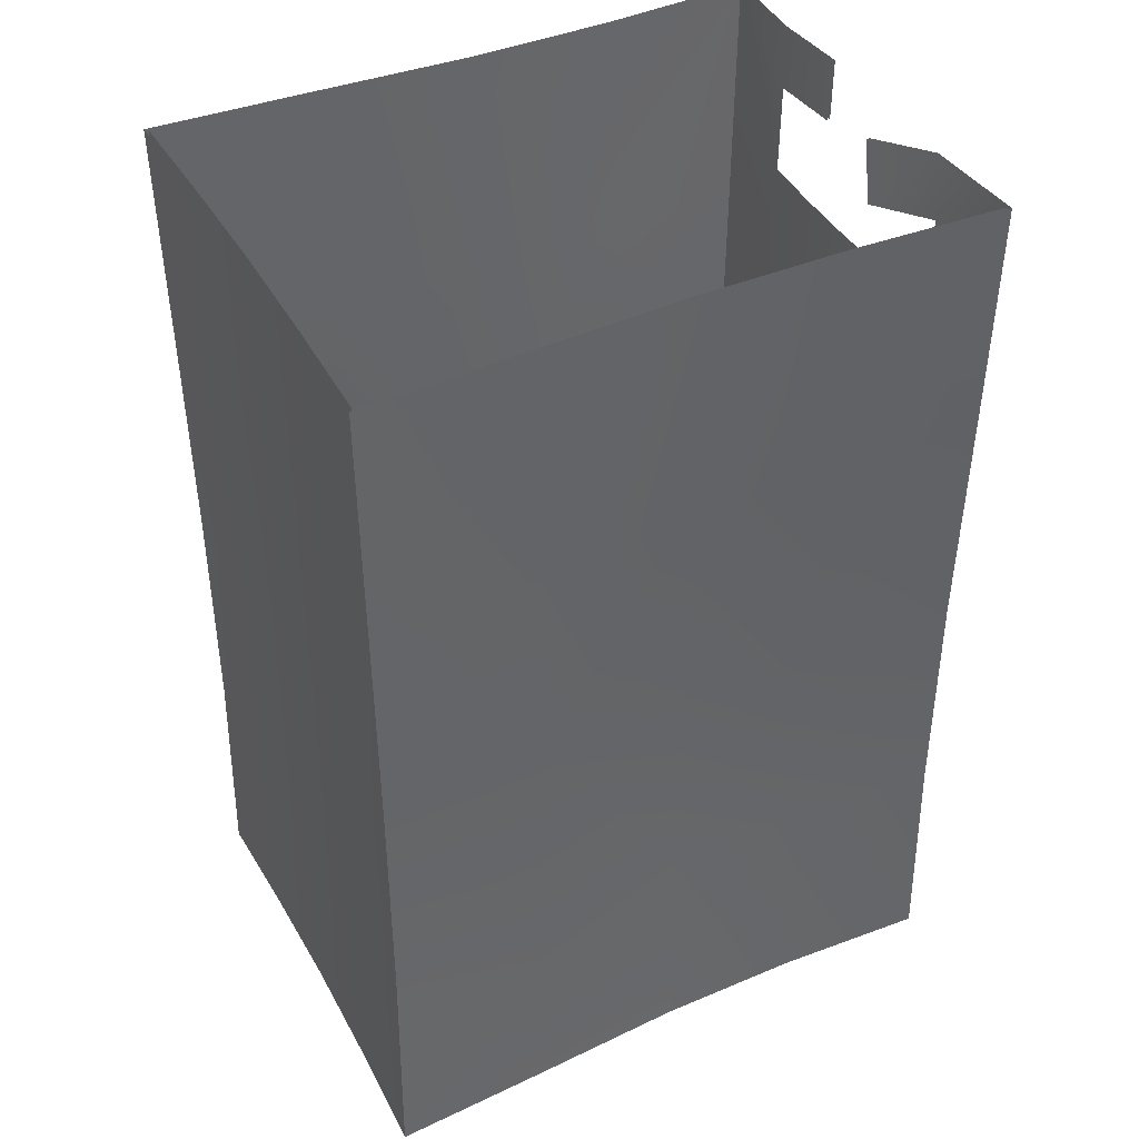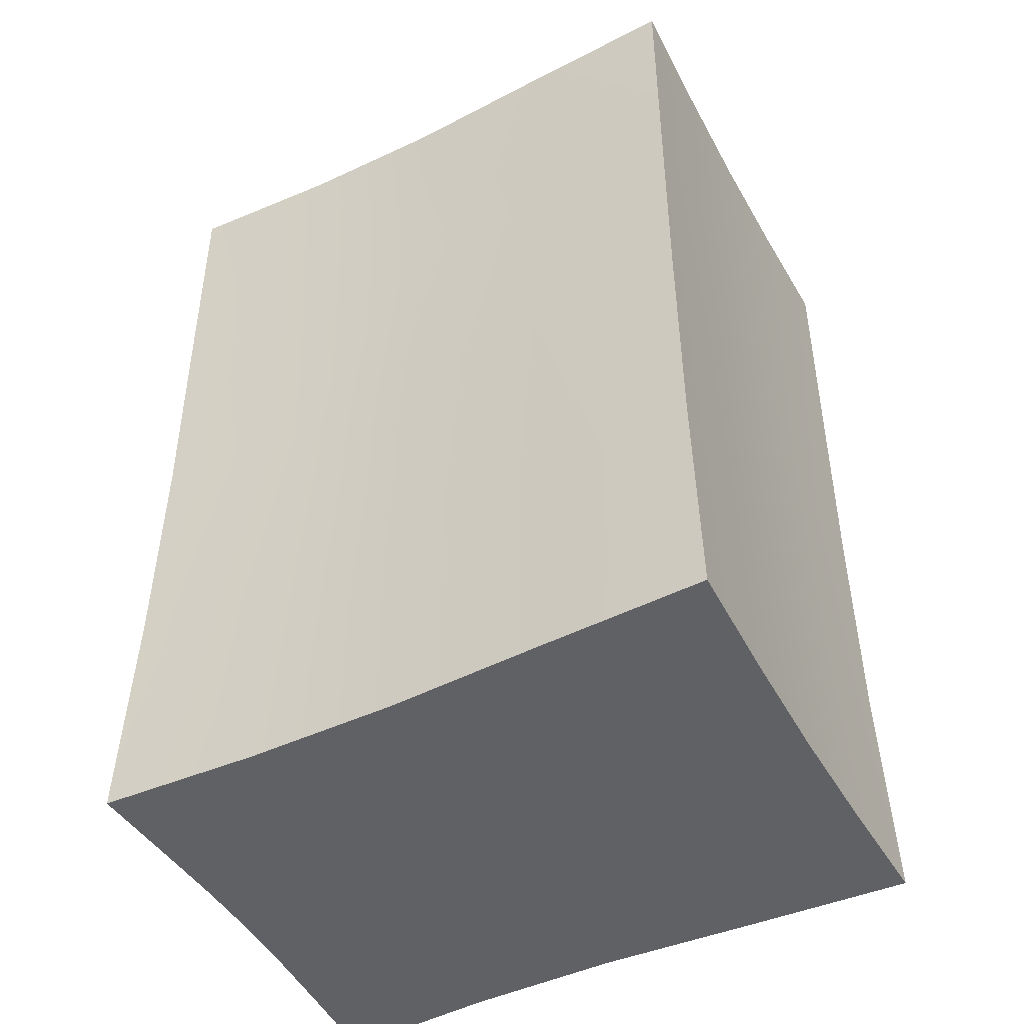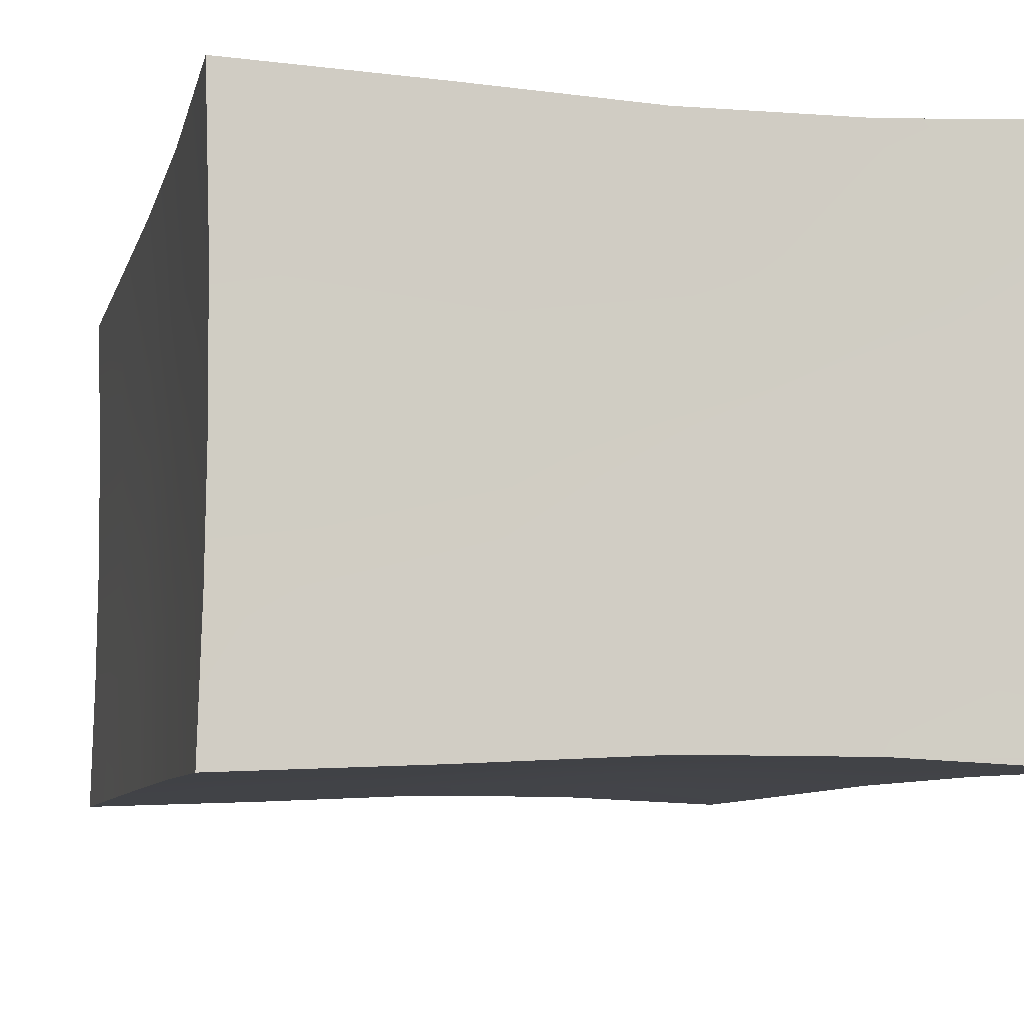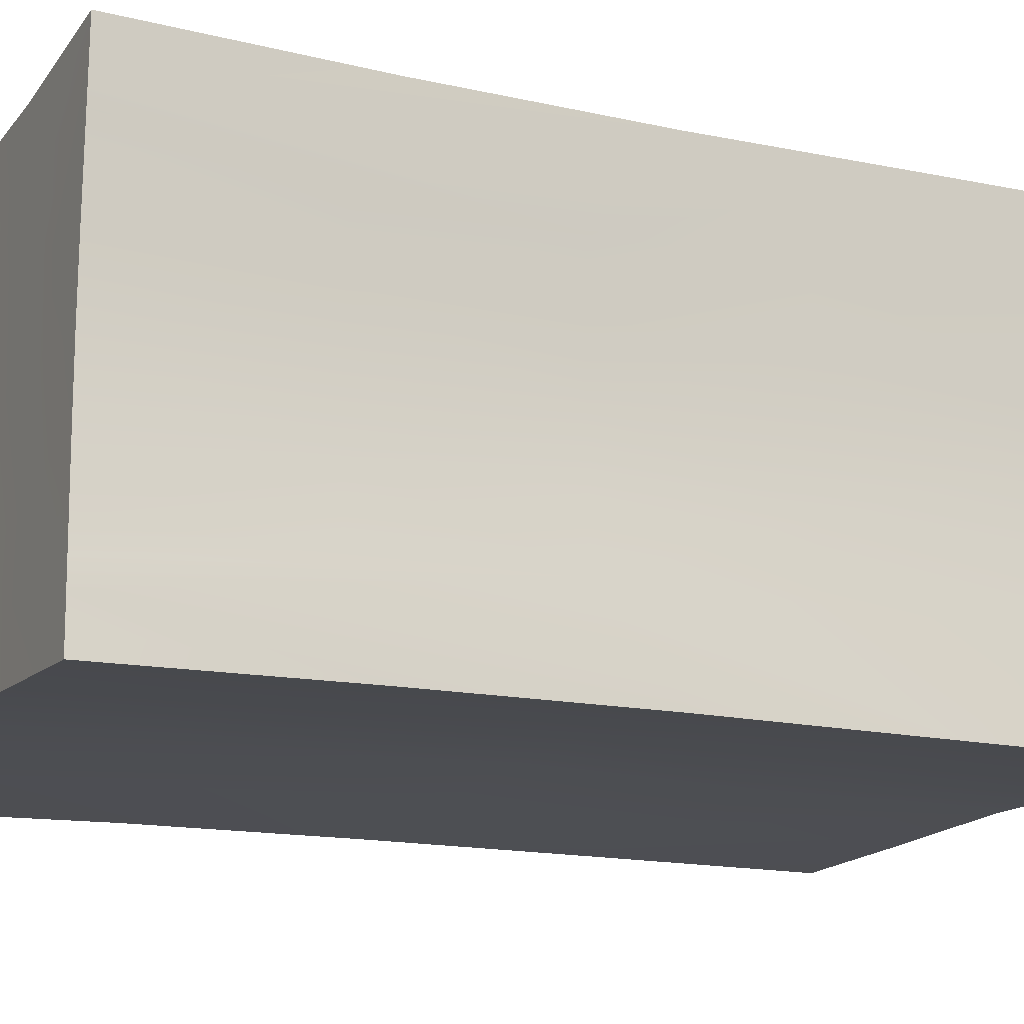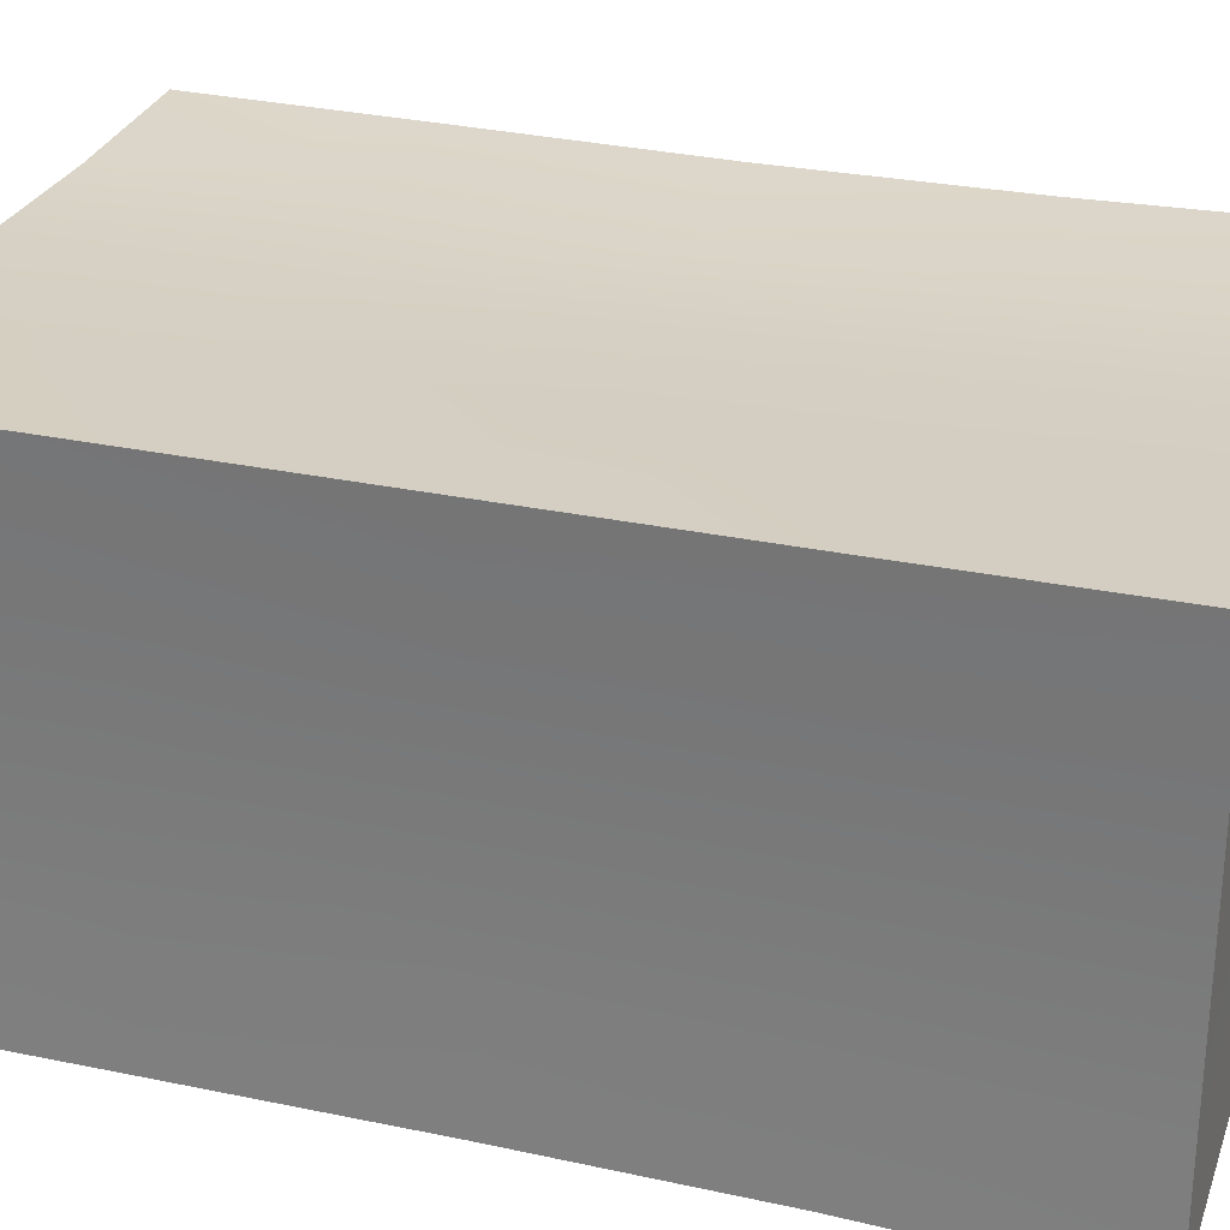
<metadata>
{"format":"obj","ext":"obj","renderer":"f3d","projection":"perspective","resolution":1024,"background":"white","views":[{"elev":41.3,"azim":-27.2,"up":"+Y"},{"elev":-47.3,"azim":-152.1,"up":"+Y"},{"elev":-7.4,"azim":-12.6,"up":"+Z"},{"elev":-15.2,"azim":64.8,"up":"+Z"},{"elev":27.8,"azim":-71.6,"up":"+Z"}]}
</metadata>
<code>
o Cube1
v -0.2011 0 -0.1509
v -0.2011 0 0.1509
v 0.1969 0.0008608 -0.1467
v 0.1969 0.0008608 0.1467
v -0.1973 0.002037 -0.1476
v -0.1973 0.002037 0.1476
v 0.1932 0.002907 -0.1434
v 0.1932 0.002907 0.1434
v 0.1938 0.001279 -0.08617
v 0.1938 0.001279 0.08617
v 0.1928 0.4973 -0.08574
v 0.1928 0.4973 0.08574
v 0.1901 0.003316 0.08537
v 0.1901 0.003316 -0.08537
v 0.1908 0.4972 0.08565
v 0.1908 0.4972 -0.08565
v -0.2 0.5993 -0.15
v -0.2 0.5993 0.15
v 0.1964 0.5986 -0.1465
v 0.1964 0.5986 0.1465
v -0.1978 0.5993 -0.1479
v -0.1978 0.5993 0.1479
v 0.1943 0.5986 -0.1444
v 0.1943 0.5986 0.1444
v 0.1917 0.5983 -0.08595
v 0.1937 0.5983 -0.08629
v 0.1937 0.5976 0.07826
v 0.1917 0.5977 0.07882
v 0.1914 0.5578 -0.08572
v 0.1934 0.5579 -0.08607
v 0.1934 0.5579 0.08614
v 0.1914 0.558 0.0867
v 0.1762 0.5488 0.04182
v 0.1742 0.5489 0.04243
v 0.1746 0.5886 0.03444
v 0.1766 0.5885 0.03384
v 0.1954 0.5577 -0.03755
v 0.1975 0.5577 -0.03786
v 0.1978 0.5982 -0.03799
v 0.1957 0.5982 -0.03768
v -0.1941 0.002441 1.175e-20
v 0.00292 0.003472 -0.1384
v 0.00292 0.003472 0.1384
v 0.1917 0.003126 0.1141
v -0.1955 0.2999 0.1465
v -0.1955 0.2999 -0.1465
v 0.1918 0.2995 -0.1418
v 0.1918 0.2995 0.1418
v 0.1873 0.003601 4.382e-20
v 0.1917 0.003126 -0.1141
v 0.1881 0.4969 4.603e-20
v 0.1879 0.2505 0.08388
v 0.1879 0.2505 -0.08388
v 0.002657 0.5982 -0.1398
v 0.002657 0.5982 0.1398
v -0.1951 0.599 7.86e-21
v 0.04907 0.004571 5.021e-19
v 0.1843 0.2505 1.087e-18
v -0.192 0.2998 1.107e-18
v 0.004115 0.299 -0.1358
v 0.004115 0.299 0.1358
v -0.1978 0.0004079 1.129e-20
v 0.002881 0.001432 -0.1416
v 0.002881 0.001432 0.1416
v 0.1953 0.001085 -0.1161
v 0.1909 0.001558 4.297e-20
v 0.1953 0.001085 0.1161
v 0.1902 0.497 4.499e-20
v 0.19 0.2495 -0.08401
v 0.19 0.2495 0.08401
v -0.1977 0.299 -0.1486
v -0.1977 0.299 0.1486
v 0.1939 0.2985 -0.1439
v 0.1939 0.2985 0.1439
v -0.1972 0.599 7.451e-21
v 0.00259 0.5982 0.1419
v 0.00259 0.5982 -0.1419
v 0.05018 0.002537 5.312e-19
v 0.1864 0.2495 -9.327e-19
v 0.004026 0.2981 -0.1379
v 0.004026 0.2981 0.1379
v -0.1941 0.2988 2.332e-20
v -0.1988 0.0002964 -0.07475
v -0.09627 0.0008205 -0.1465
v -0.09627 0.0008205 0.1465
v 0.1961 0.000976 -0.1313
v 0.1918 0.001485 -0.0425
v 0.1945 0.001187 0.1011
v 0.191 0.497 -0.04232
v 0.1914 0.1267 -0.08485
v 0.1914 0.1267 0.08485
v -0.1987 0.4484 -0.1493
v -0.1987 0.4484 0.1493
v 0.1953 0.4475 -0.1453
v 0.1953 0.4475 0.1453
v -0.198 0.5991 0.07441
v 0.09726 0.5982 0.1421
v -0.09636 0.5987 -0.1463
v -0.1988 0.0002964 0.07475
v 0.09733 0.00145 -0.1417
v 0.09733 0.00145 0.1417
v 0.1945 0.001187 -0.1011
v 0.1918 0.001485 0.0425
v 0.1961 0.000976 0.1313
v 0.191 0.497 0.04232
v 0.1912 0.3721 -0.08473
v 0.1912 0.3721 0.08473
v -0.198 0.1501 -0.1488
v -0.198 0.1501 0.1488
v 0.1944 0.1509 -0.1444
v 0.1944 0.1509 0.1444
v -0.198 0.5991 -0.07441
v -0.09636 0.5987 0.1463
v 0.09726 0.5982 -0.1421
v 0.0286 0.002154 -0.06977
v -0.06383 0.001769 6.1e-20
v 0.0286 0.002154 0.06977
v 0.1284 0.001949 0.06224
v 0.1378 0.002063 7.902e-20
v 0.1284 0.001949 -0.06224
v 0.1875 0.2495 -0.04125
v 0.1884 0.1271 5.883e-20
v 0.1875 0.2495 0.04125
v 0.1882 0.3716 6.271e-20
v -0.09381 0.2986 -0.1438
v 0.003666 0.1517 -0.1389
v 0.09596 0.2981 -0.1379
v 0.003154 0.4468 -0.1403
v 0.09596 0.2981 0.1379
v 0.003666 0.1517 0.1389
v -0.09381 0.2986 0.1438
v 0.003154 0.4468 0.1403
v -0.1952 0.2988 0.07356
v -0.1946 0.1505 2.017e-20
v -0.1952 0.2988 -0.07356
v -0.1956 0.448 1.543e-20
v -0.07515 0.001472 -0.07043
v -0.07515 0.001472 0.07043
v 0.1108 0.001817 0.09586
v 0.157 0.00179 0.04819
v 0.157 0.00179 -0.04819
v 0.1108 0.001817 -0.09586
v 0.1893 0.127 -0.04181
v 0.1893 0.127 0.04181
v 0.189 0.3717 0.04173
v 0.189 0.3717 -0.04173
v -0.09429 0.1509 -0.1443
v 0.09628 0.1518 -0.139
v 0.09675 0.4467 -0.1405
v -0.09515 0.4475 -0.1451
v 0.09628 0.1518 0.139
v -0.09429 0.1509 0.1443
v -0.09515 0.4475 0.1451
v 0.09675 0.4467 0.1405
v -0.1956 0.1504 0.07369
v -0.1956 0.1504 -0.07369
v -0.1965 0.4481 -0.07396
v -0.1965 0.4481 0.07396
v -0.195 0.002331 0.07311
v 0.0955 0.003494 -0.1385
v 0.0955 0.003494 0.1385
v 0.1924 0.003019 0.1287
v -0.1958 0.1516 0.1467
v -0.1958 0.1516 -0.1467
v 0.1922 0.1525 -0.1422
v 0.1922 0.1525 0.1422
v 0.1881 0.003526 0.04209
v 0.1909 0.003225 -0.09965
v 0.1889 0.497 0.04226
v 0.1893 0.1282 0.08473
v 0.1893 0.1282 -0.08473
v 0.09623 0.5982 -0.1399
v -0.09525 0.5987 0.1442
v -0.1959 0.5991 -0.07337
v -0.195 0.002331 -0.07311
v -0.0944 0.002858 -0.1433
v -0.0944 0.002858 0.1433
v 0.1909 0.003225 0.09965
v -0.1966 0.4489 0.1472
v -0.1966 0.4489 -0.1472
v 0.1931 0.4479 -0.1431
v 0.1931 0.4479 0.1431
v 0.1881 0.003526 -0.04209
v 0.1924 0.003019 -0.1287
v 0.1889 0.497 -0.04226
v 0.1891 0.3725 0.08462
v 0.1891 0.3725 -0.08462
v -0.09525 0.5987 -0.1442
v 0.09623 0.5982 0.1399
v -0.1959 0.5991 0.07337
v 0.0282 0.004189 0.06812
v -0.06252 0.003799 6.128e-20
v 0.0282 0.004189 -0.06812
v 0.1259 0.003988 -0.06103
v 0.1351 0.004103 8.019e-20
v 0.1259 0.003988 0.06103
v 0.1854 0.2505 0.04116
v 0.1863 0.1287 6.038e-20
v 0.1854 0.2505 -0.04116
v 0.1861 0.3721 6.4e-20
v -0.193 0.2998 -0.07252
v -0.1925 0.152 2.085e-20
v -0.193 0.2998 0.07252
v -0.1935 0.4485 1.59e-20
v 0.09494 0.299 -0.1358
v 0.003759 0.1532 -0.1367
v -0.09268 0.2995 -0.1417
v 0.003224 0.4472 -0.1382
v -0.09268 0.2995 0.1417
v 0.003759 0.1532 0.1367
v 0.09494 0.299 0.1358
v 0.003224 0.4472 0.1382
v -0.07363 0.003505 0.06885
v -0.07363 0.003505 -0.06885
v 0.1087 0.003857 -0.09374
v 0.154 0.00383 -0.04747
v 0.154 0.00383 0.04747
v 0.1087 0.003857 0.09374
v 0.1872 0.1285 0.04172
v 0.1872 0.1285 -0.04172
v 0.187 0.3722 -0.04166
v 0.187 0.3722 0.04166
v -0.1935 0.1519 -0.07265
v -0.1935 0.1519 0.07265
v -0.1944 0.4486 0.07293
v -0.1944 0.4486 -0.07293
v 0.09524 0.1533 -0.1368
v -0.09315 0.1524 -0.1422
v -0.09405 0.448 -0.1431
v 0.09573 0.4472 -0.1383
v -0.09315 0.1524 0.1422
v 0.09524 0.1533 0.1368
v 0.09573 0.4472 0.1383
v -0.09405 0.448 0.1431
g Cube1_branding
f 18 96 158
f 75 112 157
f 75 136 158
f 83 62 134
f 83 156 108
f 92 71 135
f 92 157 112
f 93 158 133
f 99 2 109
f 99 155 134
f 108 1 83
f 108 156 135
f 109 72 133
f 109 155 99
f 112 17 92
f 133 72 93
f 133 82 134
f 133 155 109
f 133 158 136
f 134 62 99
f 134 82 135
f 134 155 133
f 134 156 83
f 135 71 108
f 135 82 136
f 135 156 134
f 135 157 92
f 136 82 133
f 136 157 135
f 157 136 75
f 158 93 18
f 158 96 75
f 18 93 153
f 72 109 152
f 72 131 153
f 76 113 153
f 76 132 154
f 77 128 150
f 84 1 108
f 84 147 126
f 85 64 130
f 85 152 109
f 92 17 98
f 92 150 125
f 94 73 127
f 94 149 114
f 95 20 97
f 95 154 129
f 97 154 95
f 98 150 92
f 100 63 126
f 100 148 110
f 101 4 111
f 101 151 130
f 108 71 125
f 108 147 84
f 109 2 85
f 110 3 100
f 110 148 127
f 111 74 129
f 111 151 101
f 114 19 94
f 114 149 128
f 125 71 92
f 125 80 126
f 125 147 108
f 125 150 128
f 126 63 84
f 126 80 127
f 126 147 125
f 126 148 100
f 127 73 110
f 127 80 128
f 127 148 126
f 127 149 94
f 128 77 114
f 128 80 125
f 128 149 127
f 129 74 95
f 129 81 130
f 129 151 111
f 129 154 132
f 130 64 101
f 130 81 131
f 130 151 129
f 130 152 85
f 131 81 132
f 131 152 130
f 132 81 129
f 132 153 131
f 150 98 77
f 152 131 72
f 153 93 72
f 153 113 18
f 153 132 76
f 154 97 76
f 9 90 143
f 10 103 144
f 11 89 146
f 11 94 19
f 11 106 94
f 12 20 95
f 12 31 20
f 19 26 30
f 26 39 38
f 30 11 19
f 31 27 20
f 31 33 36
f 36 27 31
f 38 30 26
f 65 86 110
f 66 87 143
f 66 122 144
f 67 74 111
f 68 105 145
f 68 124 146
f 69 73 94
f 69 90 102
f 69 106 146
f 69 121 143
f 70 67 88
f 70 74 67
f 70 91 144
f 70 107 95
f 73 69 65
f 79 121 146
f 79 122 143
f 79 123 144
f 79 124 145
f 86 3 110
f 88 10 91
f 88 91 70
f 90 9 102
f 94 106 69
f 95 74 70
f 95 107 12
f 102 65 69
f 105 12 107
f 107 70 123
f 107 145 105
f 110 73 65
f 111 4 104
f 111 104 67
f 123 145 107
f 143 87 9
f 143 90 69
f 143 121 79
f 143 122 66
f 144 91 10
f 144 103 66
f 144 122 79
f 144 123 70
f 145 123 79
f 145 124 68
f 146 89 68
f 146 106 11
f 146 121 69
f 146 124 79
g Cube1_cardboard
f 7 165 227
f 11 30 29
f 15 32 31
f 21 180 229
f 23 172 230
f 29 16 11
f 31 12 15
f 34 35 36
f 36 33 34
f 38 39 40
f 40 37 38
f 42 160 227
f 47 181 230
f 47 205 227
f 54 208 230
f 60 205 230
f 161 43 210
f 161 232 166
f 163 45 209
f 163 231 177
f 164 5 176
f 164 228 207
f 166 8 161
f 166 232 211
f 173 55 212
f 173 234 179
f 176 42 206
f 176 228 164
f 177 6 163
f 177 231 210
f 179 22 173
f 179 234 209
f 180 46 207
f 182 48 211
f 182 233 189
f 188 229 208
f 189 24 182
f 189 233 212
f 205 60 206
f 206 60 207
f 206 227 205
f 206 228 176
f 207 46 164
f 207 60 208
f 207 228 206
f 207 229 180
f 208 54 188
f 208 229 207
f 209 45 179
f 209 61 210
f 209 231 163
f 209 234 212
f 210 43 177
f 210 61 211
f 210 231 209
f 210 232 161
f 211 48 166
f 211 61 212
f 211 232 210
f 211 233 182
f 212 55 189
f 212 61 209
f 212 233 211
f 212 234 173
f 227 160 7
f 227 165 47
f 227 206 42
f 229 188 21
f 230 172 54
f 230 181 23
f 230 205 47
f 230 208 60
f 15 12 105
f 16 185 89
f 21 174 226
f 29 30 38
f 31 32 34
f 34 33 31
f 38 37 29
f 51 169 105
f 68 89 185
f 89 11 16
f 105 68 51
f 105 169 15
f 159 41 202
f 159 224 163
f 163 6 159
f 163 224 203
f 164 46 201
f 164 223 175
f 174 56 204
f 175 5 164
f 175 223 202
f 179 45 203
f 179 225 190
f 180 226 201
f 185 51 68
f 190 22 179
f 190 225 204
f 201 46 180
f 201 59 202
f 201 223 164
f 201 226 204
f 202 41 175
f 202 59 203
f 202 223 201
f 202 224 159
f 203 45 163
f 203 59 204
f 203 224 202
f 203 225 179
f 204 56 190
f 204 59 201
f 204 225 203
f 204 226 174
f 226 180 21
f 7 160 215
f 9 87 141
f 10 88 140
f 13 167 217
f 14 168 216
f 17 21 188
f 18 22 190
f 18 113 173
f 20 24 189
f 20 27 28
f 21 17 112
f 23 19 114
f 23 25 26
f 26 19 23
f 26 25 40
f 28 24 20
f 28 27 36
f 36 35 28
f 40 39 26
f 42 176 214
f 42 193 215
f 44 178 217
f 44 196 218
f 49 183 216
f 50 184 215
f 50 194 216
f 54 172 114
f 56 174 112
f 65 102 141
f 65 120 142
f 66 103 140
f 66 119 141
f 67 104 139
f 75 96 190
f 76 55 173
f 76 97 189
f 77 98 188
f 83 1 84
f 83 137 116
f 84 63 115
f 84 137 83
f 85 2 99
f 85 138 117
f 86 142 100
f 88 67 118
f 99 62 116
f 99 138 85
f 100 3 86
f 100 142 115
f 101 64 117
f 101 139 104
f 104 4 101
f 112 75 56
f 112 174 21
f 114 77 54
f 114 172 23
f 115 63 100
f 115 78 116
f 115 137 84
f 115 142 120
f 116 62 83
f 116 78 117
f 116 137 115
f 116 138 99
f 117 64 85
f 117 78 118
f 117 138 116
f 117 139 101
f 118 78 119
f 118 139 117
f 118 140 88
f 119 78 120
f 119 140 118
f 120 78 115
f 120 141 119
f 139 118 67
f 140 103 10
f 140 119 66
f 141 87 66
f 141 102 9
f 141 120 65
f 142 86 65
f 159 6 177
f 159 213 192
f 161 8 162
f 161 218 191
f 162 218 161
f 167 49 195
f 173 22 18
f 173 113 76
f 175 41 192
f 175 214 176
f 176 5 175
f 177 43 191
f 177 213 159
f 188 54 77
f 188 98 17
f 189 55 76
f 189 97 20
f 190 56 75
f 190 96 18
f 191 43 161
f 191 57 192
f 191 213 177
f 191 218 196
f 192 41 159
f 192 57 193
f 192 213 191
f 192 214 175
f 193 57 194
f 193 214 192
f 194 57 195
f 194 215 193
f 195 57 196
f 195 216 194
f 195 217 167
f 196 57 191
f 196 217 195
f 214 193 42
f 215 160 42
f 215 184 7
f 215 194 50
f 216 168 50
f 216 183 14
f 216 195 49
f 217 178 13
f 217 196 44
f 218 162 44
f 14 183 220
f 15 169 222
f 15 182 24
f 15 186 182
f 16 187 221
f 23 16 29
f 23 181 16
f 24 28 32
f 28 35 34
f 29 25 23
f 29 37 40
f 32 15 24
f 34 32 28
f 40 25 29
f 44 52 170
f 44 162 166
f 47 53 187
f 48 52 44
f 50 47 165
f 50 53 47
f 50 168 171
f 51 185 221
f 51 200 222
f 52 48 182
f 52 186 222
f 53 171 220
f 53 199 221
f 58 197 222
f 58 200 221
f 162 8 166
f 165 7 184
f 165 184 50
f 166 48 44
f 167 13 170
f 167 219 198
f 168 14 171
f 170 13 178
f 170 52 197
f 170 178 44
f 170 219 167
f 171 53 50
f 181 187 16
f 182 186 52
f 183 49 198
f 187 181 47
f 197 58 198
f 197 219 170
f 198 49 167
f 198 58 199
f 198 219 197
f 198 220 183
f 199 220 198
f 220 171 14
f 220 199 53
f 221 185 16
f 221 187 53
f 221 199 58
f 221 200 51
f 222 169 51
f 222 186 15
f 222 197 52
f 222 200 58

</code>
